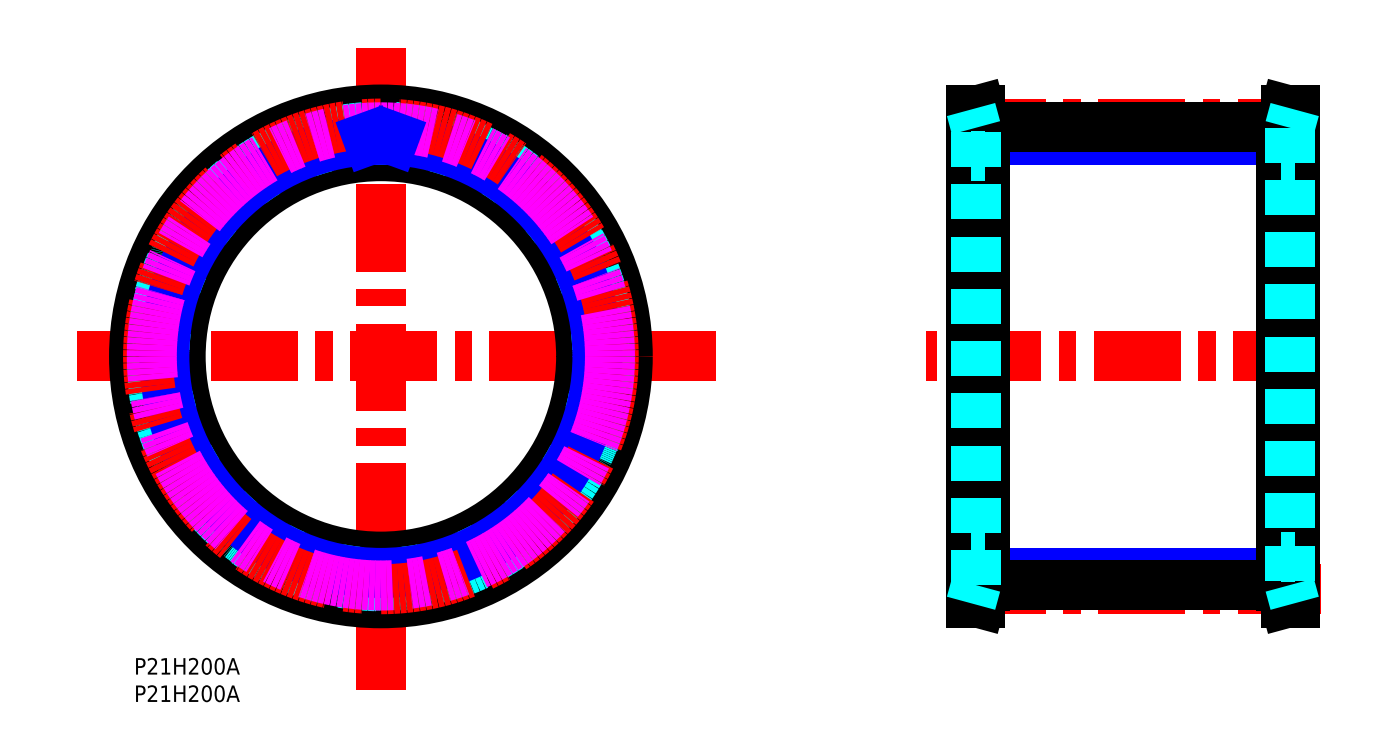
<metadata>
{"format":"dxf","ext":"dxf","renderer":"ezdxf+matplotlib","layout":"modelspace","background":"white","min_lineweight":24,"dpi":150}
</metadata>
<code>
0
SECTION
2
ENTITIES
0
TEXT
8
MSM_PART_NUMBER
10
0
20
-3.004
30
0
40
3
1
P21H200A
0
TEXT
8
MSM_PART_NUMBER
10
2e-16
20
-7.991
30
0
40
3
1
P21H200A
0
LINE
8
MSM_NARROW
10
209.1
20
94.47
30
0
11
155.1
21
94.47
31
0
0
LINE
8
MSM_CENTER
10
150.4
20
97.44
30
0
11
215.7
21
97.44
31
0
0
LINE
8
MSM_CENTER
10
150.4
20
12.56
30
0
11
216.3
21
12.56
31
0
0
LINE
8
MSM_NARROW
10
209.1
20
15.53
30
0
11
155.1
21
15.53
31
0
0
LINE
8
MSM_CONTINUOUS
10
155.1
20
96.76
30
0
11
209.1
21
96.76
31
0
0
LINE
8
MSM_CENTER
10
216.2
20
55
30
0
11
144.4
21
55
31
0
0
LINE
8
MSM_CONTINUOUS
10
152.6
20
10
30
0
11
154.2
21
10
31
0
0
LINE
8
MSM_CONTINUOUS
10
154.2
20
100
30
0
11
152.6
21
100
31
0
0
LINE
8
MSM_CONTINUOUS
10
154.2
20
10
30
0
11
155.1
21
13.1
31
0
0
LINE
8
MSM_CONTINUOUS
10
155.1
20
96.9
30
0
11
154.2
21
100
31
0
0
LINE
8
MSM_CONTINUOUS
10
211.6
20
100
30
0
11
209.9
21
100
31
0
0
LINE
8
MSM_CONTINUOUS
10
209.9
20
10
30
0
11
211.6
21
10
31
0
0
LINE
8
MSM_CONTINUOUS
10
209.9
20
100
30
0
11
209.1
21
96.9
31
0
0
LINE
8
MSM_CONTINUOUS
10
209.1
20
13.1
30
0
11
209.9
21
10
31
0
0
LINE
8
MSM_CONTINUOUS
10
155.1
20
13.24
30
0
11
209.1
21
13.24
31
0
0
LINE
8
MSM_CONTINUOUS
10
154.2
20
10
30
0
11
154.2
21
100
31
0
0
LINE
8
MSM_CONTINUOUS
10
152.6
20
10
30
0
11
152.6
21
100
31
0
0
LINE
8
MSM_CONTINUOUS
10
155.1
20
13.1
30
0
11
155.1
21
96.9
31
0
0
LINE
8
MSM_CONTINUOUS
10
211.6
20
100
30
0
11
211.6
21
10
31
0
0
LINE
8
MSM_CONTINUOUS
10
209.9
20
100
30
0
11
209.9
21
10
31
0
0
LINE
8
MSM_CONTINUOUS
10
209.1
20
96.9
30
0
11
209.1
21
13.1
31
0
0
LINE
8
MSM_DASHED
10
153.5
20
13.31
30
0
11
153.5
21
96.69
31
0
0
LINE
8
MSM_DASHED
10
210.7
20
96.69
30
0
11
210.7
21
13.31
31
0
0
LINE
8
MSM_DASHED
10
152.6
20
10
30
0
11
153.5
21
13.31
31
0
0
LINE
8
MSM_DASHED
10
153.5
20
96.69
30
0
11
152.6
21
100
31
0
0
LINE
8
MSM_DASHED
10
211.6
20
100
30
0
11
210.7
21
96.69
31
0
0
LINE
8
MSM_DASHED
10
210.7
20
13.31
30
0
11
211.6
21
10
31
0
0
LINE
8
MSM_DASHED
10
209.1
20
18.5
30
0
11
211.6
21
18.5
31
0
0
LINE
8
MSM_DASHED
10
211.6
20
91.5
30
0
11
209.1
21
91.5
31
0
0
LINE
8
MSM_DASHED
10
152.6
20
18.5
30
0
11
155.1
21
18.5
31
0
0
LINE
8
MSM_DASHED
10
155.1
20
91.5
30
0
11
152.6
21
91.5
31
0
0
LINE
8
MSM_CENTER
10
106.1
20
55
30
0
11
-10.37
21
55
31
0
0
LINE
8
MSM_CENTER
10
45
20
-5.734
30
0
11
45
21
111.3
31
0
0
CIRCLE
8
MSM_CONTINUOUS
10
45
20
55
30
0
40
41.69
0
CIRCLE
8
MSM_CONTINUOUS
10
45
20
55
30
0
40
45
0
CIRCLE
8
MSM_CONTINUOUS
10
45
20
55
30
0
40
36.5
0
CIRCLE
8
MSM_DASHED
10
45
20
55
30
0
40
41.9
0
ARC
8
MSM_DASHED
10
45
20
55
30
0
40
41.76
50
60.73
51
67.84
0
ARC
8
MSM_DASHED
10
65.02
20
90.73
30
0
40
0.8
50
345.7
51
60.73
0
LINE
8
MSM_DASHED
10
65.51
20
89.38
30
0
11
65.8
21
90.53
31
0
0
ARC
8
MSM_DASHED
10
66.28
20
89.19
30
0
40
0.8
50
165.7
51
238.1
0
ARC
8
MSM_DASHED
10
45
20
55
30
0
40
39.47
50
53.33
51
58.1
0
ARC
8
MSM_DASHED
10
69.05
20
87.3
30
0
40
0.8
50
233.3
51
305.7
0
LINE
8
MSM_DASHED
10
70.48
20
87.34
30
0
11
69.52
21
86.65
31
0
0
ARC
8
MSM_DASHED
10
70.95
20
86.69
30
0
40
0.8
50
50.69
51
125.7
0
ARC
8
MSM_DASHED
10
45
20
55
30
0
40
41.76
50
43.59
51
50.69
0
ARC
8
MSM_DASHED
10
74.67
20
83.24
30
0
40
0.8
50
328.6
51
43.59
0
LINE
8
MSM_DASHED
10
74.73
20
81.81
30
0
11
75.35
21
82.83
31
0
0
ARC
8
MSM_DASHED
10
75.41
20
81.4
30
0
40
0.8
50
148.6
51
221
0
ARC
8
MSM_DASHED
10
45
20
55
30
0
40
39.47
50
36.19
51
40.96
0
ARC
8
MSM_DASHED
10
77.5
20
78.78
30
0
40
0.8
50
216.2
51
288.6
0
LINE
8
MSM_DASHED
10
78.88
20
78.4
30
0
11
77.76
21
78.02
31
0
0
ARC
8
MSM_DASHED
10
79.14
20
77.64
30
0
40
0.8
50
33.55
51
108.6
0
ARC
8
MSM_DASHED
10
45
20
55
30
0
40
41.76
50
26.45
51
33.55
0
ARC
8
MSM_DASHED
10
81.67
20
73.24
30
0
40
0.8
50
311.4
51
26.45
0
LINE
8
MSM_DASHED
10
81.31
20
71.86
30
0
11
82.2
21
72.64
31
0
0
ARC
8
MSM_DASHED
10
81.84
20
71.26
30
0
40
0.8
50
131.4
51
203.8
0
ARC
8
MSM_DASHED
10
45
20
55
30
0
40
39.47
50
19.04
51
23.81
0
ARC
8
MSM_DASHED
10
83.07
20
68.14
30
0
40
0.8
50
199
51
271.4
0
LINE
8
MSM_DASHED
10
84.27
20
67.37
30
0
11
83.09
21
67.34
31
0
0
ARC
8
MSM_DASHED
10
84.29
20
66.57
30
0
40
0.8
50
16.41
51
91.43
0
ARC
8
MSM_DASHED
10
45
20
55
30
0
40
41.76
50
9.306
51
16.41
0
ARC
8
MSM_DASHED
10
85.42
20
61.62
30
0
40
0.8
50
294.3
51
9.306
0
LINE
8
MSM_DASHED
10
84.67
20
60.41
30
0
11
85.75
21
60.89
31
0
0
ARC
8
MSM_DASHED
10
85
20
59.68
30
0
40
0.8
50
114.3
51
186.7
0
ARC
8
MSM_DASHED
10
45
20
55
30
0
40
39.47
50
1.902
51
6.67
0
ARC
8
MSM_DASHED
10
85.25
20
56.34
30
0
40
0.8
50
181.9
51
254.3
0
LINE
8
MSM_DASHED
10
86.17
20
55.25
30
0
11
85.03
21
55.57
31
0
0
ARC
8
MSM_DASHED
10
85.96
20
54.47
30
0
40
0.8
50
359.3
51
74.29
0
ARC
8
MSM_DASHED
10
45
20
55
30
0
40
41.76
50
352.2
51
359.3
0
ARC
8
MSM_DASHED
10
85.58
20
49.41
30
0
40
0.8
50
277.1
51
352.2
0
LINE
8
MSM_DASHED
10
84.5
20
48.47
30
0
11
85.68
21
48.62
31
0
0
ARC
8
MSM_DASHED
10
84.6
20
47.68
30
0
40
0.8
50
97.14
51
169.5
0
ARC
8
MSM_DASHED
10
45
20
55
30
0
40
39.47
50
344.8
51
349.5
0
ARC
8
MSM_DASHED
10
83.85
20
44.41
30
0
40
0.8
50
164.8
51
237.1
0
LINE
8
MSM_DASHED
10
84.42
20
43.1
30
0
11
83.42
21
43.74
31
0
0
ARC
8
MSM_DASHED
10
83.98
20
42.43
30
0
40
0.8
50
342.1
51
57.14
0
ARC
8
MSM_DASHED
10
45
20
55
30
0
40
41.76
50
335
51
342.1
0
ARC
8
MSM_DASHED
10
82.13
20
37.7
30
0
40
0.8
50
260
51
335
0
LINE
8
MSM_DASHED
10
80.82
20
37.12
30
0
11
81.99
21
36.91
31
0
0
ARC
8
MSM_DASHED
10
80.68
20
36.33
30
0
40
0.8
50
80
51
152.4
0
ARC
8
MSM_DASHED
10
45
20
55
30
0
40
39.47
50
327.6
51
332.4
0
ARC
8
MSM_DASHED
10
79.01
20
33.43
30
0
40
0.8
50
147.6
51
220
0
LINE
8
MSM_DASHED
10
79.16
20
32.01
30
0
11
78.39
21
32.92
31
0
0
ARC
8
MSM_DASHED
10
78.54
20
31.49
30
0
40
0.8
50
325
51
40
0
ARC
8
MSM_DASHED
10
45
20
55
30
0
40
41.76
50
317.9
51
325
0
ARC
8
MSM_DASHED
10
75.38
20
27.53
30
0
40
0.8
50
242.9
51
317.9
0
LINE
8
MSM_DASHED
10
73.96
20
27.36
30
0
11
75.02
21
26.82
31
0
0
ARC
8
MSM_DASHED
10
73.59
20
26.64
30
0
40
0.8
50
62.86
51
135.2
0
ARC
8
MSM_DASHED
10
45
20
55
30
0
40
39.47
50
310.5
51
315.2
0
ARC
8
MSM_DASHED
10
71.14
20
24.37
30
0
40
0.8
50
130.5
51
202.9
0
LINE
8
MSM_DASHED
10
70.86
20
22.96
30
0
11
70.4
21
24.06
31
0
0
ARC
8
MSM_DASHED
10
70.13
20
22.65
30
0
40
0.8
50
307.8
51
22.86
0
ARC
8
MSM_DASHED
10
45
20
55
30
0
40
41.76
50
300.7
51
307.8
0
ARC
8
MSM_DASHED
10
65.93
20
19.79
30
0
40
0.8
50
225.7
51
300.7
0
LINE
8
MSM_DASHED
10
64.53
20
20.05
30
0
11
65.37
21
19.22
31
0
0
ARC
8
MSM_DASHED
10
63.97
20
19.48
30
0
40
0.8
50
45.71
51
118.1
0
ARC
8
MSM_DASHED
10
45
20
55
30
0
40
39.47
50
293.3
51
298.1
0
ARC
8
MSM_DASHED
10
60.95
20
18.02
30
0
40
0.8
50
113.3
51
185.7
0
LINE
8
MSM_DASHED
10
60.27
20
16.76
30
0
11
60.15
21
17.94
31
0
0
ARC
8
MSM_DASHED
10
59.47
20
16.68
30
0
40
0.8
50
290.7
51
5.714
0
ARC
8
MSM_DASHED
10
45
20
55
30
0
40
41.76
50
283.6
51
290.7
0
ARC
8
MSM_DASHED
10
54.63
20
15.19
30
0
40
0.8
50
208.6
51
283.6
0
LINE
8
MSM_DASHED
10
53.36
20
15.85
30
0
11
53.92
21
14.8
31
0
0
ARC
8
MSM_DASHED
10
52.65
20
15.46
30
0
40
0.8
50
28.57
51
101
0
ARC
8
MSM_DASHED
10
45
20
55
30
0
40
39.47
50
276.2
51
281
0
ARC
8
MSM_DASHED
10
49.34
20
14.96
30
0
40
0.8
50
96.19
51
168.6
0
LINE
8
MSM_DASHED
10
48.32
20
13.96
30
0
11
48.56
21
15.12
31
0
0
ARC
8
MSM_DASHED
10
47.54
20
14.12
30
0
40
0.8
50
273.6
51
348.6
0
ARC
8
MSM_DASHED
10
45
20
55
30
0
40
41.76
50
266.4
51
273.6
0
ARC
8
MSM_DASHED
10
42.46
20
14.12
30
0
40
0.8
50
191.4
51
266.4
0
LINE
8
MSM_DASHED
10
41.44
20
15.12
30
0
11
41.68
21
13.96
31
0
0
ARC
8
MSM_DASHED
10
40.66
20
14.96
30
0
40
0.8
50
11.43
51
83.81
0
ARC
8
MSM_DASHED
10
45
20
55
30
0
40
39.47
50
259
51
263.8
0
ARC
8
MSM_DASHED
10
37.35
20
15.46
30
0
40
0.8
50
79.04
51
151.4
0
LINE
8
MSM_DASHED
10
36.08
20
14.8
30
0
11
36.64
21
15.85
31
0
0
ARC
8
MSM_DASHED
10
35.37
20
15.19
30
0
40
0.8
50
256.4
51
331.4
0
ARC
8
MSM_DASHED
10
45
20
55
30
0
40
41.76
50
249.3
51
256.4
0
ARC
8
MSM_DASHED
10
30.53
20
16.68
30
0
40
0.8
50
174.3
51
249.3
0
LINE
8
MSM_DASHED
10
29.85
20
17.94
30
0
11
29.73
21
16.76
31
0
0
ARC
8
MSM_DASHED
10
29.05
20
18.02
30
0
40
0.8
50
354.3
51
66.67
0
ARC
8
MSM_DASHED
10
45
20
55
30
0
40
39.47
50
241.9
51
246.7
0
ARC
8
MSM_DASHED
10
26.03
20
19.48
30
0
40
0.8
50
61.9
51
134.3
0
LINE
8
MSM_DASHED
10
24.63
20
19.22
30
0
11
25.47
21
20.05
31
0
0
ARC
8
MSM_DASHED
10
24.07
20
19.79
30
0
40
0.8
50
239.3
51
314.3
0
ARC
8
MSM_DASHED
10
45
20
55
30
0
40
41.76
50
232.2
51
239.3
0
ARC
8
MSM_DASHED
10
19.87
20
22.65
30
0
40
0.8
50
157.1
51
232.2
0
LINE
8
MSM_DASHED
10
19.6
20
24.06
30
0
11
19.14
21
22.96
31
0
0
ARC
8
MSM_DASHED
10
18.86
20
24.37
30
0
40
0.8
50
337.1
51
49.53
0
ARC
8
MSM_DASHED
10
45
20
55
30
0
40
39.47
50
224.8
51
229.5
0
ARC
8
MSM_DASHED
10
16.41
20
26.64
30
0
40
0.8
50
44.76
51
117.1
0
LINE
8
MSM_DASHED
10
14.98
20
26.82
30
0
11
16.04
21
27.36
31
0
0
ARC
8
MSM_DASHED
10
14.62
20
27.53
30
0
40
0.8
50
222.1
51
297.1
0
ARC
8
MSM_DASHED
10
45
20
55
30
0
40
41.76
50
215
51
222.1
0
ARC
8
MSM_DASHED
10
11.46
20
31.49
30
0
40
0.8
50
140
51
215
0
LINE
8
MSM_DASHED
10
11.61
20
32.92
30
0
11
10.84
21
32.01
31
0
0
ARC
8
MSM_DASHED
10
10.99
20
33.43
30
0
40
0.8
50
320
51
32.38
0
ARC
8
MSM_DASHED
10
45
20
55
30
0
40
39.47
50
207.6
51
212.4
0
ARC
8
MSM_DASHED
10
9.318
20
36.33
30
0
40
0.8
50
27.62
51
100
0
LINE
8
MSM_DASHED
10
8.01
20
36.91
30
0
11
9.179
21
37.12
31
0
0
ARC
8
MSM_DASHED
10
7.872
20
37.7
30
0
40
0.8
50
205
51
280
0
ARC
8
MSM_DASHED
10
45
20
55
30
0
40
41.76
50
197.9
51
205
0
ARC
8
MSM_DASHED
10
6.018
20
42.43
30
0
40
0.8
50
122.9
51
197.9
0
LINE
8
MSM_DASHED
10
6.58
20
43.74
30
0
11
5.584
21
43.1
31
0
0
ARC
8
MSM_DASHED
10
6.146
20
44.41
30
0
40
0.8
50
302.9
51
15.24
0
ARC
8
MSM_DASHED
10
45
20
55
30
0
40
39.47
50
190.5
51
195.2
0
ARC
8
MSM_DASHED
10
5.401
20
47.68
30
0
40
0.8
50
10.47
51
82.86
0
LINE
8
MSM_DASHED
10
4.323
20
48.62
30
0
11
5.5
21
48.47
31
0
0
ARC
8
MSM_DASHED
10
4.423
20
49.41
30
0
40
0.8
50
187.8
51
262.9
0
ARC
8
MSM_DASHED
10
45
20
55
30
0
40
41.76
50
180.7
51
187.8
0
ARC
8
MSM_DASHED
10
4.043
20
54.47
30
0
40
0.8
50
105.7
51
180.7
0
LINE
8
MSM_DASHED
10
4.969
20
55.57
30
0
11
3.827
21
55.25
31
0
0
ARC
8
MSM_DASHED
10
4.752
20
56.34
30
0
40
0.8
50
285.7
51
358.1
0
ARC
8
MSM_DASHED
10
45
20
55
30
0
40
39.47
50
173.3
51
178.1
0
ARC
8
MSM_DASHED
10
5.003
20
59.68
30
0
40
0.8
50
353.3
51
65.71
0
LINE
8
MSM_DASHED
10
4.25
20
60.89
30
0
11
5.332
21
60.41
31
0
0
ARC
8
MSM_DASHED
10
4.579
20
61.62
30
0
40
0.8
50
170.7
51
245.7
0
ARC
8
MSM_DASHED
10
45
20
55
30
0
40
41.76
50
163.6
51
170.7
0
ARC
8
MSM_DASHED
10
5.708
20
66.57
30
0
40
0.8
50
88.57
51
163.6
0
LINE
8
MSM_DASHED
10
6.914
20
67.34
30
0
11
5.728
21
67.37
31
0
0
ARC
8
MSM_DASHED
10
6.934
20
68.14
30
0
40
0.8
50
268.6
51
341
0
ARC
8
MSM_DASHED
10
45
20
55
30
0
40
39.47
50
156.2
51
161
0
ARC
8
MSM_DASHED
10
8.158
20
71.26
30
0
40
0.8
50
336.2
51
48.57
0
LINE
8
MSM_DASHED
10
7.798
20
72.64
30
0
11
8.687
21
71.86
31
0
0
ARC
8
MSM_DASHED
10
8.327
20
73.24
30
0
40
0.8
50
153.6
51
228.6
0
ARC
8
MSM_DASHED
10
45
20
55
30
0
40
41.76
50
146.4
51
153.6
0
ARC
8
MSM_DASHED
10
10.86
20
77.64
30
0
40
0.8
50
71.43
51
146.4
0
LINE
8
MSM_DASHED
10
12.24
20
78.02
30
0
11
11.12
21
78.4
31
0
0
ARC
8
MSM_DASHED
10
12.5
20
78.78
30
0
40
0.8
50
251.4
51
323.8
0
ARC
8
MSM_DASHED
10
45
20
55
30
0
40
39.47
50
139
51
143.8
0
ARC
8
MSM_DASHED
10
14.59
20
81.4
30
0
40
0.8
50
319
51
31.43
0
LINE
8
MSM_DASHED
10
14.65
20
82.83
30
0
11
15.27
21
81.81
31
0
0
ARC
8
MSM_DASHED
10
15.33
20
83.24
30
0
40
0.8
50
136.4
51
211.4
0
ARC
8
MSM_DASHED
10
45
20
55
30
0
40
41.76
50
129.3
51
136.4
0
ARC
8
MSM_DASHED
10
19.05
20
86.69
30
0
40
0.8
50
54.29
51
129.3
0
LINE
8
MSM_DASHED
10
20.48
20
86.65
30
0
11
19.52
21
87.34
31
0
0
ARC
8
MSM_DASHED
10
20.95
20
87.3
30
0
40
0.8
50
234.3
51
306.7
0
ARC
8
MSM_DASHED
10
45
20
55
30
0
40
39.47
50
121.9
51
126.7
0
ARC
8
MSM_DASHED
10
23.72
20
89.19
30
0
40
0.8
50
301.9
51
14.29
0
LINE
8
MSM_DASHED
10
24.2
20
90.53
30
0
11
24.49
21
89.38
31
0
0
ARC
8
MSM_DASHED
10
24.98
20
90.73
30
0
40
0.8
50
119.3
51
194.3
0
ARC
8
MSM_DASHED
10
45
20
55
30
0
40
41.76
50
112.2
51
119.3
0
ARC
8
MSM_DASHED
10
29.55
20
92.93
30
0
40
0.8
50
37.14
51
112.2
0
LINE
8
MSM_DASHED
10
30.9
20
92.47
30
0
11
30.19
21
93.42
31
0
0
ARC
8
MSM_DASHED
10
31.54
20
92.95
30
0
40
0.8
50
217.1
51
289.5
0
ARC
8
MSM_DASHED
10
45
20
55
30
0
40
39.47
50
104.8
51
109.5
0
ARC
8
MSM_DASHED
10
34.74
20
93.94
30
0
40
0.8
50
284.8
51
357.1
0
LINE
8
MSM_DASHED
10
35.6
20
95.09
30
0
11
35.54
21
93.9
31
0
0
ARC
8
MSM_DASHED
10
36.4
20
95.05
30
0
40
0.8
50
102.1
51
177.1
0
ARC
8
MSM_DASHED
10
45
20
55
30
0
40
41.76
50
95.02
51
102.1
0
ARC
8
MSM_DASHED
10
41.42
20
95.8
30
0
40
0.8
50
20
51
95.02
0
LINE
8
MSM_DASHED
10
42.57
20
94.96
30
0
11
42.17
21
96.08
31
0
0
ARC
8
MSM_DASHED
10
43.33
20
95.24
30
0
40
0.8
50
200
51
272.4
0
ARC
8
MSM_DASHED
10
45
20
55
30
0
40
39.47
50
87.62
51
92.38
0
ARC
8
MSM_DASHED
10
46.67
20
95.24
30
0
40
0.8
50
267.6
51
340
0
LINE
8
MSM_DASHED
10
47.83
20
96.08
30
0
11
47.43
21
94.96
31
0
0
ARC
8
MSM_DASHED
10
48.58
20
95.8
30
0
40
0.8
50
84.98
51
160
0
ARC
8
MSM_DASHED
10
45
20
55
30
0
40
41.76
50
77.88
51
84.98
0
ARC
8
MSM_DASHED
10
53.6
20
95.05
30
0
40
0.8
50
2.857
51
77.88
0
LINE
8
MSM_DASHED
10
54.46
20
93.9
30
0
11
54.4
21
95.09
31
0
0
ARC
8
MSM_DASHED
10
55.26
20
93.94
30
0
40
0.8
50
182.9
51
255.2
0
ARC
8
MSM_DASHED
10
45
20
55
30
0
40
39.47
50
70.47
51
75.24
0
ARC
8
MSM_DASHED
10
58.46
20
92.95
30
0
40
0.8
50
250.5
51
322.9
0
LINE
8
MSM_DASHED
10
59.81
20
93.42
30
0
11
59.1
21
92.47
31
0
0
ARC
8
MSM_DASHED
10
60.45
20
92.93
30
0
40
0.8
50
67.84
51
142.9
0
CIRCLE
8
MSM_NARROW
10
45
20
55
30
0
40
39.47
0
CIRCLE
8
MSM_CENTER
10
45
20
55
30
0
40
42.45
0
CIRCLE
8
MSM_IMAGINARY
10
45
20
55
30
0
40
41.76
0
LINE
8
MSM_NARROW
10
42.57
20
94.96
30
0
11
42.77
21
94.41
31
0
0
LINE
8
MSM_NARROW
10
47.43
20
94.96
30
0
11
47.23
21
94.41
31
0
0
VIEWPORT
8
0
10
145.9
20
99.96
30
0
40
434.6
41
222.2
68
     1
69
     1
0
VIEWPORT
8
MSM_DIMENSION
10
143.4
20
99.96
30
0
40
229.5
41
159.9
68
     2
69
     2
0
ENDSEC
0
EOF

</code>
